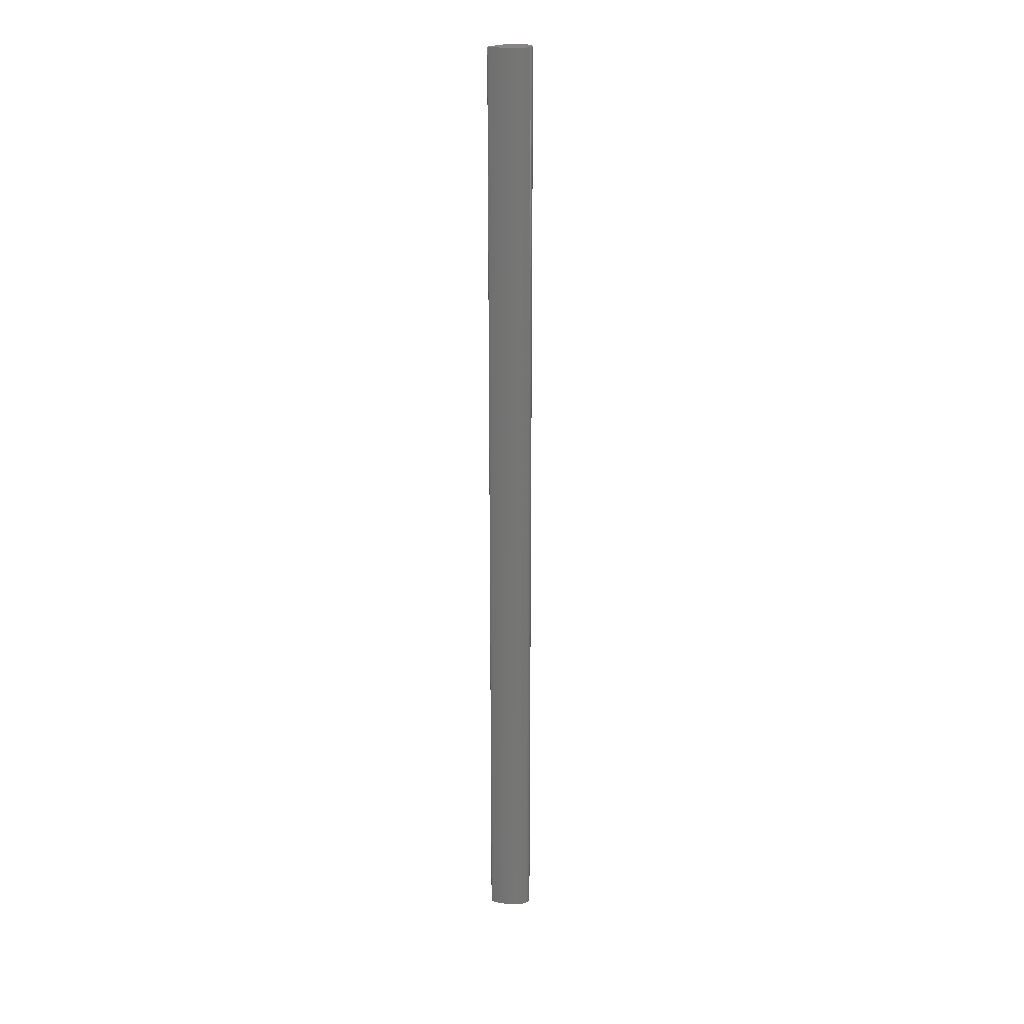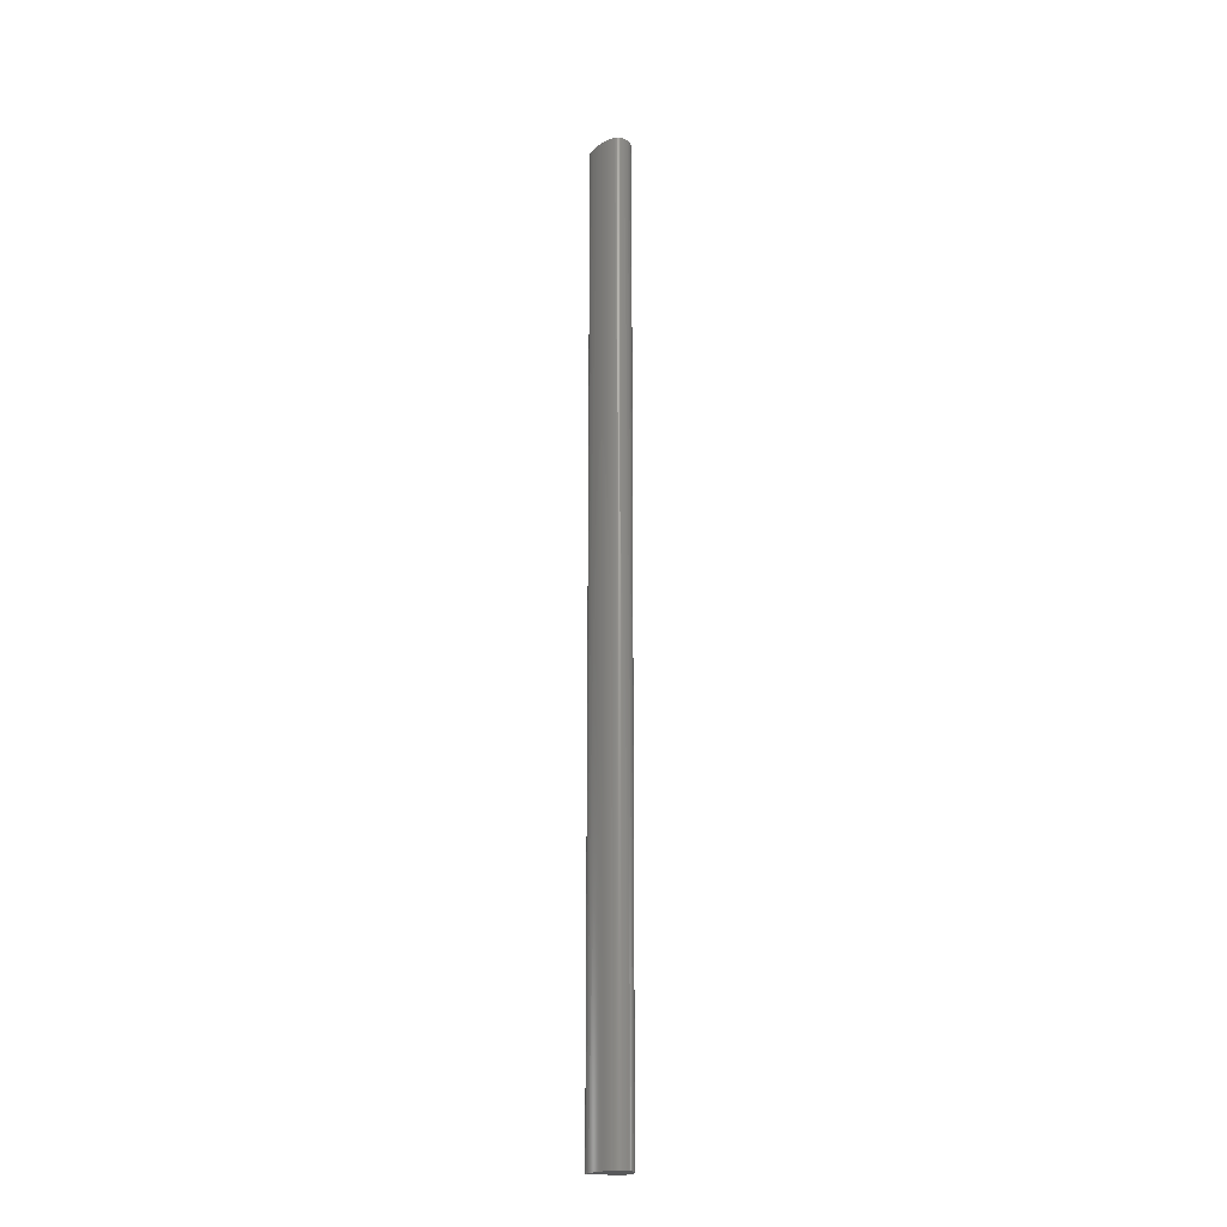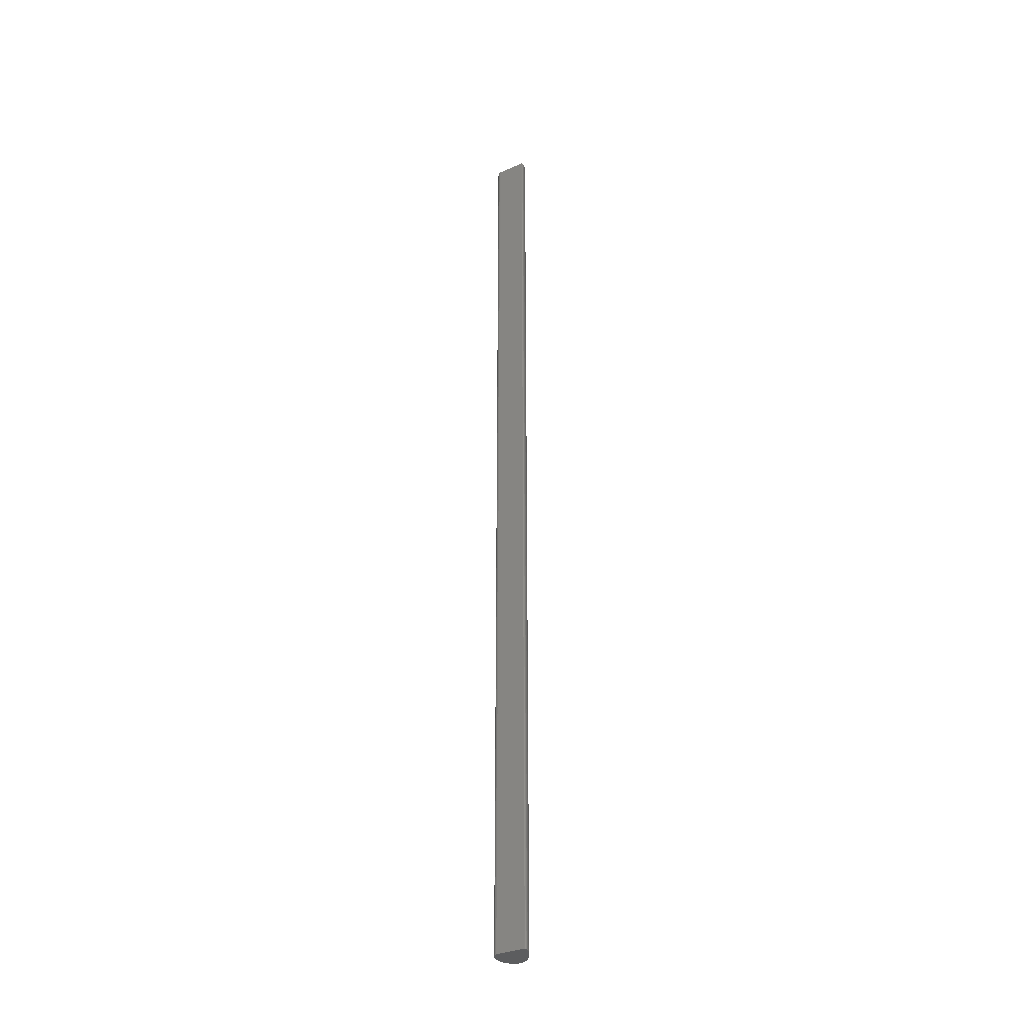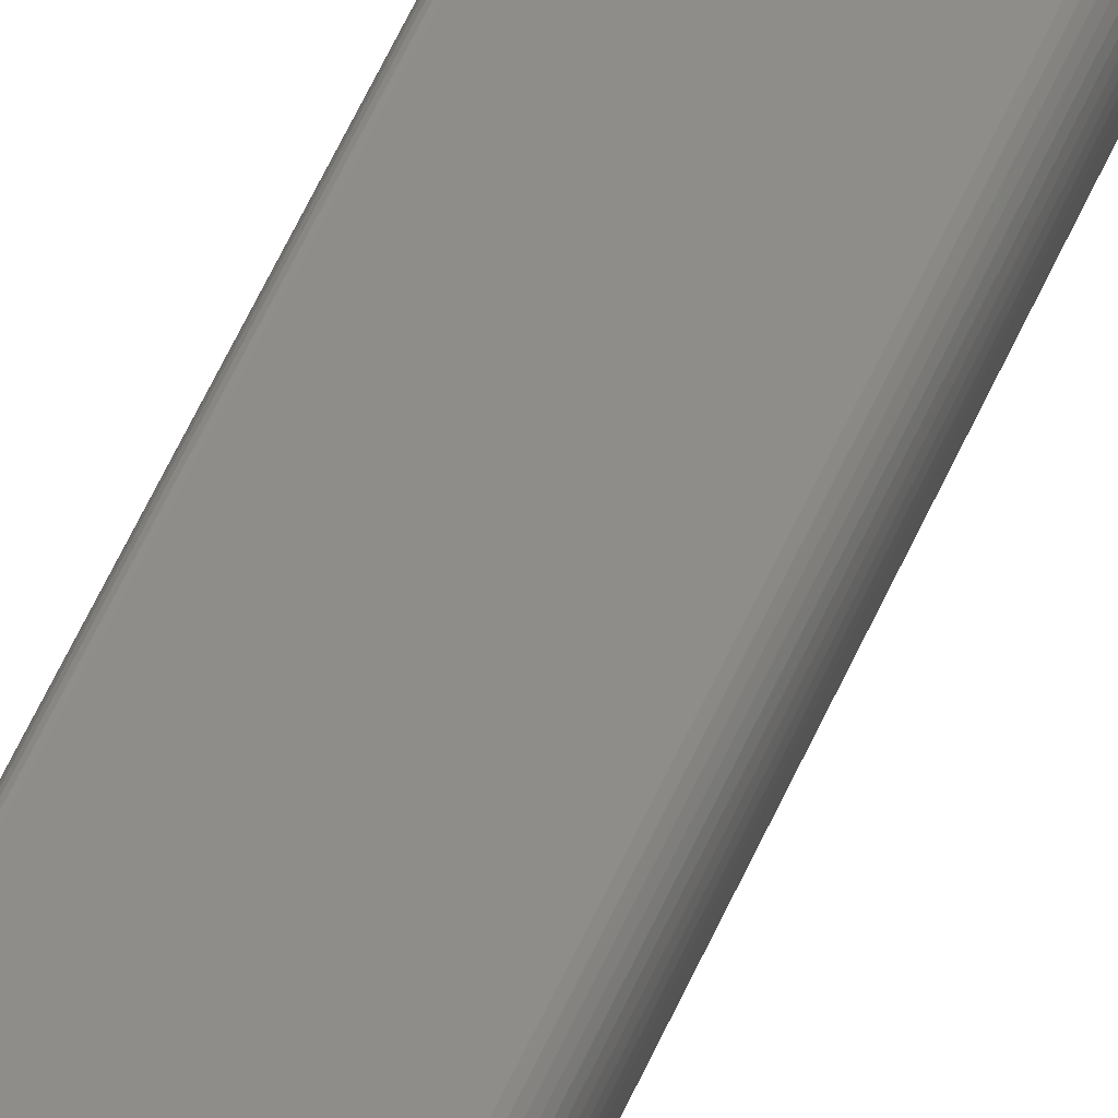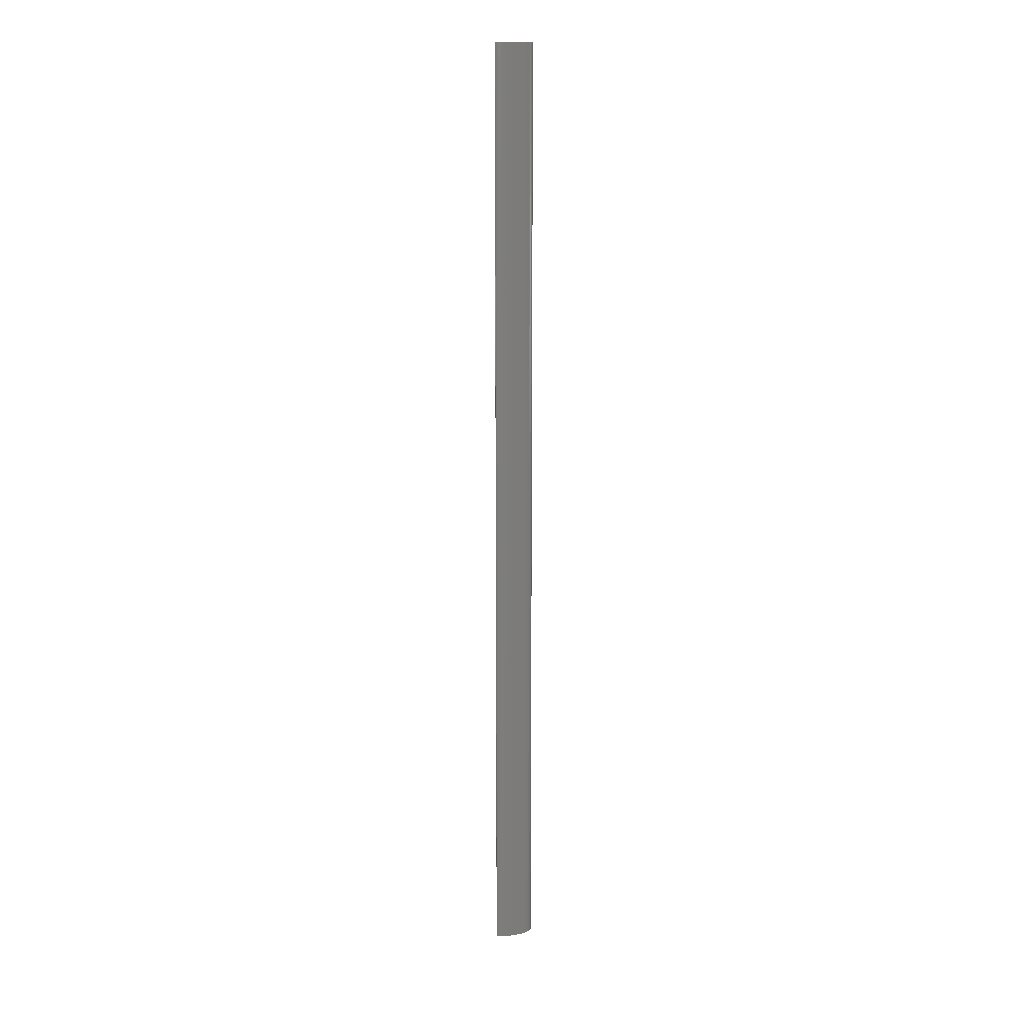
<metadata>
{"format":"stl","ext":"stl","renderer":"f3d","projection":"perspective","resolution":1024,"background":"white","views":[{"elev":21.9,"azim":-74.9,"up":"+Z"},{"elev":-21.2,"azim":-32.1,"up":"+Z"},{"elev":-32.6,"azim":-175.6,"up":"+Z"},{"elev":40.9,"azim":18.8,"up":"+Y"},{"elev":13.5,"azim":-103.7,"up":"+Z"}]}
</metadata>
<code>
# stl→obj: 148 verts, 292 faces
v 0.05956 0.05807 1
v 0.05875 0.0585 0
v 0.05956 0.05807 0
v 0.05875 0.0585 1
v 0.03214 0.07192 1
v 0.03214 0.07192 0
v 0.03164 0.07215 0
v 0.03164 0.07215 1
v 0.06222 0.05115 1
v 0.06214 0.05245 0
v 0.06222 0.05115 0
v 0.06214 0.05245 1
v 0.06197 0.05367 1
v 0.06197 0.05367 0
v 0.06169 0.0548 0
v 0.06169 0.0548 1
v 0.06132 0.05582 1
v 0.06132 0.05582 0
v 0.06084 0.05672 0
v 0.06084 0.05672 1
v 0.06025 0.05747 1
v 0.06025 0.05747 0
v 0.02999 0.07117 1
v 0.02999 0.07117 0
v 0.03035 0.07167 0
v 0.03035 0.07167 1
v 0.0612 0.04397 0
v 0.06158 0.04544 1
v 0.0612 0.04397 1
v 0.06158 0.04544 0
v 0.04151 0.0291 1
v 0.04262 0.02895 0
v 0.04151 0.0291 0
v 0.04262 0.02895 1
v 0.03365 0.03496 1
v 0.03433 0.03394 0
v 0.03365 0.03496 0
v 0.03433 0.03394 1
v 0.02892 0.05095 1
v 0.02873 0.05265 0
v 0.02892 0.05095 0
v 0.02873 0.05265 1
v 0.02857 0.05435 1
v 0.02857 0.05435 0
v 0.02966 0.0705 1
v 0.02966 0.0705 0
v 0.02937 0.0697 0
v 0.02937 0.0697 1
v 0.03075 0.07201 0
v 0.03075 0.07201 1
v 0.03118 0.07217 1
v 0.03118 0.07217 0
v 0.0622 0.04978 0
v 0.0622 0.04978 1
v 0.06209 0.04836 1
v 0.06209 0.04836 0
v 0.06073 0.04251 1
v 0.06073 0.04251 0
v 0.06018 0.04107 0
v 0.06018 0.04107 1
v 0.04044 0.02936 1
v 0.03942 0.02972 0
v 0.04044 0.02936 0
v 0.03942 0.02972 1
v 0.03584 0.03216 1
v 0.03584 0.03216 0
v 0.03666 0.0314 0
v 0.03666 0.0314 1
v 0.03301 0.03607 1
v 0.03301 0.03607 0
v 0.03242 0.03726 0
v 0.03242 0.03726 1
v 0.03753 0.03074 1
v 0.03753 0.03074 0
v 0.03845 0.03018 0
v 0.03845 0.03018 1
v 0.03186 0.03853 1
v 0.03186 0.03853 0
v 0.03136 0.03987 0
v 0.03136 0.03987 1
v 0.03089 0.04129 1
v 0.03089 0.04129 0
v 0.02973 0.04594 1
v 0.02973 0.04594 0
v 0.03007 0.04433 0
v 0.03007 0.04433 1
v 0.02942 0.04758 0
v 0.02942 0.04758 1
v 0.0289 0.06769 0
v 0.0289 0.06769 1
v 0.02871 0.06651 1
v 0.02871 0.06651 0
v 0.02912 0.06875 1
v 0.02912 0.06875 0
v 0.02857 0.06523 1
v 0.02857 0.06523 0
v 0.02835 0.06089 1
v 0.02838 0.06241 0
v 0.02835 0.06089 0
v 0.02838 0.06241 1
v 0.02835 0.05931 0
v 0.02835 0.05931 1
v 0.02839 0.05769 1
v 0.02839 0.05769 0
v 0.05422 0.03288 1
v 0.05313 0.03206 0
v 0.05422 0.03288 0
v 0.05313 0.03206 1
v 0.05526 0.03379 0
v 0.05526 0.03379 1
v 0.05625 0.0348 1
v 0.05625 0.0348 0
v 0.05718 0.03589 0
v 0.05718 0.03589 1
v 0.04376 0.0289 1
v 0.04376 0.0289 0
v 0.04492 0.02896 0
v 0.04492 0.02896 1
v 0.06188 0.04691 0
v 0.06188 0.04691 1
v 0.05955 0.03968 0
v 0.05955 0.03968 1
v 0.05884 0.03834 1
v 0.05884 0.03834 0
v 0.05805 0.03707 0
v 0.05805 0.03707 1
v 0.03506 0.033 1
v 0.03506 0.033 0
v 0.03046 0.04278 1
v 0.03046 0.04278 0
v 0.02915 0.04926 0
v 0.02915 0.04926 1
v 0.02846 0.06386 1
v 0.02846 0.06386 0
v 0.02846 0.05603 1
v 0.02846 0.05603 0
v 0.05201 0.03133 0
v 0.05201 0.03133 1
v 0.05086 0.03069 1
v 0.05086 0.03069 0
v 0.04968 0.03015 0
v 0.04968 0.03015 1
v 0.04849 0.02971 1
v 0.04611 0.02911 1
v 0.0473 0.02936 1
v 0.04611 0.02911 0
v 0.0473 0.02936 0
v 0.04849 0.02971 0
f 1 2 3
f 1 2 4
f 5 6 2
f 5 2 4
f 5 6 7
f 5 8 7
f 9 10 11
f 9 10 12
f 13 10 14
f 13 10 12
f 13 15 14
f 13 15 16
f 17 15 18
f 17 15 16
f 19 17 20
f 19 17 18
f 21 19 22
f 21 19 20
f 21 22 3
f 21 1 3
f 23 24 25
f 23 26 25
f 27 28 29
f 27 28 30
f 31 32 33
f 31 32 34
f 35 36 37
f 35 36 38
f 39 40 41
f 39 40 42
f 43 40 44
f 43 40 42
f 45 46 47
f 45 47 48
f 45 46 24
f 45 23 24
f 49 26 25
f 49 50 26
f 51 8 7
f 51 52 7
f 51 49 52
f 51 49 50
f 53 9 11
f 53 54 9
f 53 54 55
f 53 56 55
f 57 27 58
f 57 27 29
f 59 57 60
f 59 57 58
f 61 62 63
f 61 62 64
f 61 33 63
f 61 31 33
f 65 66 67
f 65 67 68
f 69 70 71
f 69 71 72
f 69 70 37
f 69 35 37
f 73 67 74
f 73 67 68
f 75 73 76
f 75 73 74
f 75 76 64
f 75 62 64
f 77 78 71
f 77 71 72
f 77 79 78
f 77 80 79
f 81 79 82
f 81 80 79
f 83 84 85
f 83 85 86
f 83 84 87
f 83 88 87
f 89 90 91
f 89 91 92
f 93 94 47
f 93 47 48
f 93 89 94
f 93 89 90
f 95 96 92
f 95 91 92
f 97 98 99
f 97 98 100
f 101 97 102
f 101 97 99
f 101 102 103
f 101 104 103
f 105 106 107
f 105 106 108
f 105 109 107
f 105 109 110
f 111 112 113
f 111 113 114
f 111 109 112
f 111 109 110
f 115 32 116
f 115 32 34
f 117 115 118
f 117 115 116
f 119 28 30
f 119 120 28
f 119 56 55
f 119 120 55
f 121 60 122
f 121 59 60
f 123 121 124
f 123 121 122
f 125 126 114
f 125 113 114
f 125 123 126
f 125 123 124
f 127 36 128
f 127 36 38
f 127 66 128
f 127 65 66
f 129 130 85
f 129 85 86
f 129 130 82
f 129 81 82
f 131 88 87
f 131 132 88
f 131 39 41
f 131 132 39
f 133 98 134
f 133 98 100
f 133 96 134
f 133 95 96
f 135 104 103
f 135 136 104
f 135 43 44
f 135 136 44
f 137 138 139
f 137 139 140
f 137 138 108
f 137 106 108
f 141 142 139
f 141 139 140
f 143 23 26
f 143 35 38
f 143 5 8
f 143 111 110
f 143 17 16
f 143 93 90
f 143 54 9
f 143 61 31
f 143 13 16
f 143 97 102
f 143 135 43
f 143 76 64
f 143 81 80
f 143 90 91
f 143 1 4
f 143 5 4
f 143 21 1
f 143 50 26
f 143 9 12
f 143 57 60
f 143 115 118
f 143 60 122
f 143 77 80
f 143 83 88
f 143 102 103
f 143 13 12
f 143 17 20
f 143 21 20
f 143 133 95
f 143 45 23
f 143 51 50
f 143 138 108
f 143 54 55
f 143 28 29
f 143 120 28
f 143 31 34
f 143 123 126
f 143 69 35
f 143 73 76
f 143 39 42
f 143 132 39
f 143 95 91
f 143 43 42
f 143 45 48
f 143 51 8
f 143 105 110
f 143 144 118
f 143 120 55
f 143 57 29
f 143 126 114
f 143 61 64
f 143 65 68
f 143 69 72
f 143 73 68
f 143 77 72
f 143 127 65
f 143 83 86
f 143 132 88
f 143 93 48
f 143 129 81
f 143 97 100
f 143 138 139
f 143 105 108
f 143 111 114
f 143 142 139
f 143 115 34
f 143 123 122
f 143 127 38
f 143 129 86
f 143 133 100
f 143 135 103
f 143 144 145
f 146 144 145
f 146 147 145
f 146 117 118
f 146 144 118
f 148 6 2
f 148 101 104
f 148 10 14
f 148 79 78
f 148 2 3
f 148 32 33
f 148 146 117
f 148 15 14
f 148 33 63
f 148 70 37
f 148 24 25
f 148 36 37
f 148 62 63
f 148 66 67
f 148 84 85
f 148 6 7
f 148 75 62
f 148 106 107
f 148 49 52
f 148 136 104
f 148 78 71
f 148 96 134
f 148 98 134
f 148 10 11
f 148 22 3
f 148 94 47
f 148 52 7
f 148 19 22
f 148 46 24
f 148 27 30
f 148 53 56
f 148 67 74
f 148 79 82
f 148 130 85
f 148 125 124
f 148 40 41
f 148 70 71
f 148 15 18
f 148 19 18
f 148 46 47
f 148 112 113
f 148 27 58
f 148 137 106
f 148 121 59
f 148 32 116
f 148 66 128
f 148 36 128
f 148 119 56
f 148 130 82
f 148 84 87
f 148 40 44
f 148 98 99
f 148 96 92
f 148 89 94
f 148 49 25
f 148 131 41
f 148 109 112
f 148 53 11
f 148 59 58
f 148 75 74
f 148 89 92
f 148 101 99
f 148 136 44
f 148 109 107
f 148 117 116
f 148 119 30
f 148 121 124
f 148 125 113
f 148 131 87
f 148 137 140
f 148 141 140
f 148 146 147
f 148 143 145
f 148 147 145
f 148 141 142
f 148 143 142

</code>
